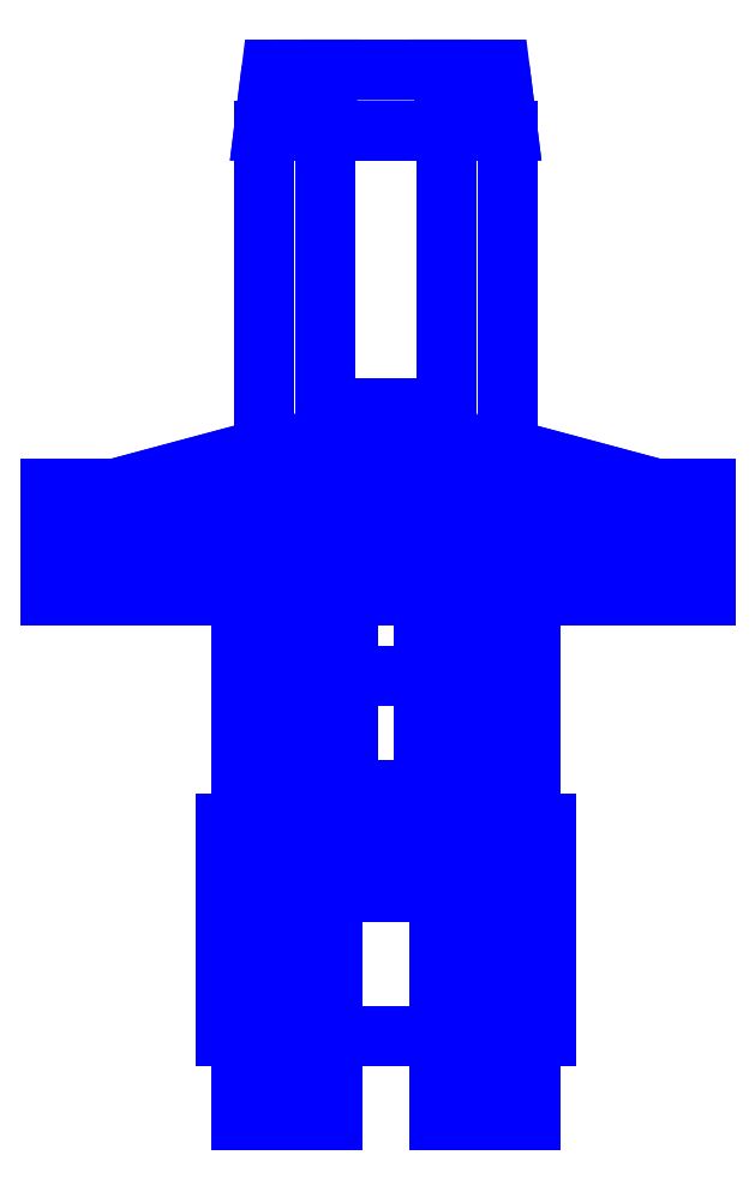
<metadata>
{"format":"dxf","ext":"dxf","renderer":"ezdxf+matplotlib","layout":"modelspace","background":"white","min_lineweight":24,"dpi":150}
</metadata>
<code>
0
SECTION
2
ENTITIES
0
3DFACE
8
SLEEVE
10
0.21
20
-0.37
30
0.25
11
0.21
21
-0.65
31
0.25
12
0.21
22
-0.65
32
-0.09
13
0.21
23
-0.37
33
-0.09
0
3DFACE
8
SLEEVE
10
0.21
20
-0.65
30
0.25
11
-0.21
21
-0.65
31
0.25
12
-0.21
22
-0.65
32
-0.09
13
0.21
23
-0.65
33
-0.09
0
3DFACE
8
SLEEVE
10
0.21
20
-0.65
30
-0.09
11
-0.21
21
-0.65
31
-0.09
12
-0.21
22
-0.37
32
-0.09
13
0.21
23
-0.37
33
-0.09
0
3DFACE
8
SLEEVE
10
0.21
20
-0.37
30
-0.09
11
-0.21
21
-0.37
31
-0.09
12
-0.21
22
-0.37
32
0.25
13
0.21
23
-0.37
33
0.25
0
3DFACE
8
SLEEVE
10
-0.21
20
-0.37
30
-0.09
11
-0.21
21
-0.65
31
-0.09
12
-0.21
22
-0.65
32
0.25
13
-0.21
23
-0.37
33
0.25
0
3DFACE
8
SLEEVE
10
-0.21
20
-0.37
30
0.25
11
-0.21
21
-0.65
31
0.25
12
-0.08
22
-0.65
32
0.33
13
-0.08
23
-0.37
33
0.33
0
3DFACE
8
SLEEVE
10
0.08
20
-0.65
30
0.33
11
-0.08
21
-0.65
31
0.33
12
-0.21
22
-0.65
32
0.25
13
0.21
23
-0.65
33
0.25
0
3DFACE
8
SLEEVE
10
0.21
20
-0.37
30
0.25
11
-0.21
21
-0.37
31
0.25
12
-0.08
22
-0.37
32
0.33
13
0.08
23
-0.37
33
0.33
0
3DFACE
8
SLEEVE
10
-0.08
20
-0.37
30
0.33
11
-0.08
21
-0.65
31
0.33
12
0.08
22
-0.65
32
0.33
13
0.08
23
-0.37
33
0.33
0
3DFACE
8
SLEEVE
10
0.08
20
-0.37
30
0.33
11
0.08
21
-0.65
31
0.33
12
0.21
22
-0.65
32
0.25
13
0.21
23
-0.37
33
0.25
0
3DFACE
8
SLEEVE
10
-0.16
20
0.07
30
-0.09
11
-0.16
21
-0.02
31
-0.09
12
-0.16
22
-0.02
32
0.19
13
-0.16
23
0.07
33
0.19
0
3DFACE
8
SLEEVE
10
0.16
20
-0.02
30
0.19
11
-0.16
21
-0.02
31
0.19
12
-0.16
22
-0.02
32
-0.09
13
0.16
23
-0.02
33
-0.09
0
3DFACE
8
SLEEVE
10
0.16
20
-0.02
30
-0.09
11
-0.16
21
-0.02
31
-0.09
12
-0.16
22
0.07
32
-0.09
13
0.16
23
0.07
33
-0.09
0
3DFACE
8
SLEEVE
10
0.16
20
0.07
30
-0.09
11
-0.16
21
0.07
31
-0.09
12
-0.16
22
0.07
32
0.19
13
0.16
23
0.07
33
0.19
0
3DFACE
8
SLEEVE
10
-0.16
20
0.07
30
0.19
11
-0.16
21
-0.02
31
0.19
12
0.16
22
-0.02
32
0.19
13
0.16
23
0.07
33
0.19
0
3DFACE
8
SLEEVE
10
0.16
20
0.07
30
0.19
11
0.16
21
-0.02
31
0.19
12
0.16
22
-0.02
32
-0.09
13
0.16
23
0.07
33
-0.09
0
3DFACE
8
SLEEVE
10
0.16
20
0.54
30
0
11
0.08
21
0.54
31
0.1386
12
0.08
22
-0.65
32
0.1386
13
0.16
23
-0.65
33
0
0
3DFACE
8
SLEEVE
10
0.08
20
0.54
30
0.1386
11
-0.08
21
0.54
31
0.1386
12
-0.08
22
-0.65
32
0.1386
13
0.08
23
-0.65
33
0.1386
0
3DFACE
8
SLEEVE
10
-0.08
20
0.54
30
0.1386
11
-0.16
21
0.54
31
0
12
-0.16
22
-0.65
32
0
13
-0.08
23
-0.65
33
0.1386
0
3DFACE
8
SLEEVE
10
-0.16
20
0.54
30
0
11
-0.08
21
0.54
31
-0.1386
12
-0.08
22
-0.65
32
-0.1386
13
-0.16
23
-0.65
33
0
0
3DFACE
8
SLEEVE
10
-0.08
20
0.54
30
-0.1386
11
0.08
21
0.54
31
-0.1386
12
0.08
22
-0.65
32
-0.1386
13
-0.08
23
-0.65
33
-0.1386
0
3DFACE
8
SLEEVE
10
0.08
20
0.54
30
-0.1386
11
0.16
21
0.54
31
0
12
0.16
22
-0.65
32
0
13
0.08
23
-0.65
33
-0.1386
0
3DFACE
8
SLEEVE
10
0.15
20
0.62
30
0
11
0.075
21
0.62
31
0.1299
12
0.08
22
0.54
32
0.1386
13
0.16
23
0.54
33
0
0
3DFACE
8
SLEEVE
10
0.075
20
0.62
30
0.1299
11
-0.075
21
0.62
31
0.1299
12
-0.08
22
0.54
32
0.1386
13
0.08
23
0.54
33
0.1386
0
3DFACE
8
SLEEVE
10
-0.075
20
0.62
30
0.1299
11
-0.15
21
0.62
31
0
12
-0.16
22
0.54
32
0
13
-0.08
23
0.54
33
0.1386
0
3DFACE
8
SLEEVE
10
-0.15
20
0.62
30
0
11
-0.075
21
0.62
31
-0.1299
12
-0.08
22
0.54
32
-0.1386
13
-0.16
23
0.54
33
0
0
3DFACE
8
SLEEVE
10
-0.075
20
0.62
30
-0.1299
11
0.075
21
0.62
31
-0.1299
12
0.08
22
0.54
32
-0.1386
13
-0.08
23
0.54
33
-0.1386
0
3DFACE
8
SLEEVE
10
0.075
20
0.62
30
-0.1299
11
0.15
21
0.62
31
0
12
0.16
22
0.54
32
0
13
0.08
23
0.54
33
-0.1386
0
3DFACE
8
SLEEVE
10
0.42
20
-0.07
30
0
11
0.42
21
-0.035
31
0.06062
12
-0.44
22
-0.035
32
0.06062
13
-0.44
23
-0.07
33
0
0
3DFACE
8
SLEEVE
10
0.42
20
-0.035
30
0.06062
11
0.42
21
0.035
31
0.06062
12
-0.44
22
0.035
32
0.06062
13
-0.44
23
-0.035
33
0.06062
0
3DFACE
8
SLEEVE
10
0.42
20
0.035
30
0.06062
11
0.42
21
0.07
31
0
12
-0.44
22
0.07
32
0
13
-0.44
23
0.035
33
0.06062
0
3DFACE
8
SLEEVE
10
0.42
20
0.07
30
0
11
0.42
21
0.035
31
-0.06062
12
-0.44
22
0.035
32
-0.06062
13
-0.44
23
0.07
33
0
0
3DFACE
8
SLEEVE
10
0.42
20
0.035
30
-0.06062
11
0.42
21
-0.035
31
-0.06062
12
-0.44
22
-0.035
32
-0.06062
13
-0.44
23
0.035
33
-0.06062
0
3DFACE
8
SLEEVE
10
0.42
20
-0.035
30
-0.06062
11
0.42
21
-0.07
31
0
12
-0.44
22
-0.07
32
0
13
-0.44
23
-0.035
33
-0.06062
0
3DFACE
8
SLEEVE
10
0.13
20
0.13
30
0.24
11
0.1
21
0.122
31
0.24
12
0.115
22
0.122
32
0.266
13
0.13
23
0.13
33
0.24
0
3DFACE
8
SLEEVE
10
0.1
20
0.122
30
0.24
11
0.07804
21
0.1
31
0.24
12
0.104
22
0.1
32
0.285
13
0.115
23
0.122
33
0.266
0
3DFACE
8
SLEEVE
10
0.07804
20
0.1
30
0.24
11
0.07
21
0.07
31
0.24
12
0.1
22
0.07
32
0.292
13
0.104
23
0.1
33
0.285
0
3DFACE
8
SLEEVE
10
0.13
20
0.13
30
0.24
11
0.115
21
0.122
31
0.266
12
0.145
22
0.122
32
0.266
13
0.13
23
0.13
33
0.24
0
3DFACE
8
SLEEVE
10
0.115
20
0.122
30
0.266
11
0.104
21
0.1
31
0.285
12
0.156
22
0.1
32
0.285
13
0.145
23
0.122
33
0.266
0
3DFACE
8
SLEEVE
10
0.104
20
0.1
30
0.285
11
0.1
21
0.07
31
0.292
12
0.16
22
0.07
32
0.292
13
0.156
23
0.1
33
0.285
0
3DFACE
8
SLEEVE
10
0.13
20
0.13
30
0.24
11
0.145
21
0.122
31
0.266
12
0.16
22
0.122
32
0.24
13
0.13
23
0.13
33
0.24
0
3DFACE
8
SLEEVE
10
0.145
20
0.122
30
0.266
11
0.156
21
0.1
31
0.285
12
0.182
22
0.1
32
0.24
13
0.16
23
0.122
33
0.24
0
3DFACE
8
SLEEVE
10
0.156
20
0.1
30
0.285
11
0.16
21
0.07
31
0.292
12
0.19
22
0.07
32
0.24
13
0.182
23
0.1
33
0.24
0
3DFACE
8
SLEEVE
10
0.13
20
0.13
30
0.24
11
0.16
21
0.122
31
0.24
12
0.145
22
0.122
32
0.214
13
0.13
23
0.13
33
0.24
0
3DFACE
8
SLEEVE
10
0.16
20
0.122
30
0.24
11
0.182
21
0.1
31
0.24
12
0.156
22
0.1
32
0.195
13
0.145
23
0.122
33
0.214
0
3DFACE
8
SLEEVE
10
0.182
20
0.1
30
0.24
11
0.19
21
0.07
31
0.24
12
0.16
22
0.07
32
0.188
13
0.156
23
0.1
33
0.195
0
3DFACE
8
SLEEVE
10
0.13
20
0.13
30
0.24
11
0.145
21
0.122
31
0.214
12
0.115
22
0.122
32
0.214
13
0.13
23
0.13
33
0.24
0
3DFACE
8
SLEEVE
10
0.145
20
0.122
30
0.214
11
0.156
21
0.1
31
0.195
12
0.104
22
0.1
32
0.195
13
0.115
23
0.122
33
0.214
0
3DFACE
8
SLEEVE
10
0.156
20
0.1
30
0.195
11
0.16
21
0.07
31
0.188
12
0.1
22
0.07
32
0.188
13
0.104
23
0.1
33
0.195
0
3DFACE
8
SLEEVE
10
0.13
20
0.13
30
0.24
11
0.115
21
0.122
31
0.214
12
0.1
22
0.122
32
0.24
13
0.13
23
0.13
33
0.24
0
3DFACE
8
SLEEVE
10
0.115
20
0.122
30
0.214
11
0.104
21
0.1
31
0.195
12
0.07804
22
0.1
32
0.24
13
0.1
23
0.122
33
0.24
0
3DFACE
8
SLEEVE
10
0.104
20
0.1
30
0.195
11
0.1
21
0.07
31
0.188
12
0.07
22
0.07
32
0.24
13
0.07804
23
0.1
33
0.24
0
3DFACE
8
SLEEVE
10
0.19
20
0.07
30
0.24
11
0.16
21
0.07
31
0.292
12
0.16
22
-0.76
32
0.292
13
0.19
23
-0.76
33
0.24
0
3DFACE
8
SLEEVE
10
0.16
20
0.07
30
0.292
11
0.1
21
0.07
31
0.292
12
0.1
22
-0.76
32
0.292
13
0.16
23
-0.76
33
0.292
0
3DFACE
8
SLEEVE
10
0.1
20
0.07
30
0.292
11
0.07
21
0.07
31
0.24
12
0.07
22
-0.76
32
0.24
13
0.1
23
-0.76
33
0.292
0
3DFACE
8
SLEEVE
10
0.07
20
0.07
30
0.24
11
0.1
21
0.07
31
0.188
12
0.1
22
-0.76
32
0.188
13
0.07
23
-0.76
33
0.24
0
3DFACE
8
SLEEVE
10
0.1
20
0.07
30
0.188
11
0.16
21
0.07
31
0.188
12
0.16
22
-0.76
32
0.188
13
0.1
23
-0.76
33
0.188
0
3DFACE
8
SLEEVE
10
0.16
20
0.07
30
0.188
11
0.19
21
0.07
31
0.24
12
0.19
22
-0.76
32
0.24
13
0.16
23
-0.76
33
0.188
0
3DFACE
8
SLEEVE
10
0.16
20
-0.76
30
0.292
11
0.1
21
-0.76
31
0.292
12
0.07
22
-0.76
32
0.24
13
0.19
23
-0.76
33
0.24
0
3DFACE
8
SLEEVE
10
0.19
20
-0.76
30
0.24
11
0.07
21
-0.76
31
0.24
12
0.1
22
-0.76
32
0.188
13
0.16
23
-0.76
33
0.188
0
3DFACE
8
SLEEVE
10
0.16
20
-0.65
30
0
11
-0.16
21
-0.65
31
0
12
-0.08
22
-0.65
32
-0.1386
13
0.08
23
-0.65
33
-0.1386
0
3DFACE
8
SLEEVE
10
0.08
20
-0.65
30
0.1386
11
-0.08
21
-0.65
31
0.1386
12
-0.16
22
-0.65
32
0
13
0.16
23
-0.65
33
0
0
3DFACE
8
SLEEVE
10
-0.44
20
-0.035
30
0.06062
11
-0.44
21
0.035
31
0.06062
12
-0.44
22
0.07
32
0
13
-0.44
23
-0.07
33
0
0
3DFACE
8
SLEEVE
10
-0.44
20
-0.07
30
0
11
-0.44
21
0.07
31
0
12
-0.44
22
0.035
32
-0.06062
13
-0.44
23
-0.035
33
-0.06062
0
3DFACE
8
SLEEVE
10
0.42
20
-0.07
30
0
11
0.42
21
0.07
31
0
12
0.42
22
0.035
32
0.06062
13
0.42
23
-0.035
33
0.06062
0
3DFACE
8
SLEEVE
10
0.42
20
-0.035
30
-0.06062
11
0.42
21
0.035
31
-0.06062
12
0.42
22
0.07
32
0
13
0.42
23
-0.07
33
0
0
3DFACE
8
SLEEVE
10
0.15
20
0.62
30
0
11
-0.15
21
0.62
31
0
12
-0.075
22
0.62
32
0.1299
13
0.075
23
0.62
33
0.1299
0
3DFACE
8
SLEEVE
10
0.075
20
0.62
30
-0.1299
11
-0.075
21
0.62
31
-0.1299
12
-0.15
22
0.62
32
0
13
0.15
23
0.62
33
0
0
3DFACE
8
SLEEVE
10
-0.07
20
-0.76
30
0.24
11
-0.19
21
-0.76
31
0.24
12
-0.16
22
-0.76
32
0.188
13
-0.1
23
-0.76
33
0.188
0
3DFACE
8
SLEEVE
10
-0.1
20
-0.76
30
0.292
11
-0.16
21
-0.76
31
0.292
12
-0.19
22
-0.76
32
0.24
13
-0.07
23
-0.76
33
0.24
0
3DFACE
8
SLEEVE
10
-0.1
20
0.07
30
0.188
11
-0.07
21
0.07
31
0.24
12
-0.07
22
-0.76
32
0.24
13
-0.1
23
-0.76
33
0.188
0
3DFACE
8
SLEEVE
10
-0.16
20
0.07
30
0.188
11
-0.1
21
0.07
31
0.188
12
-0.1
22
-0.76
32
0.188
13
-0.16
23
-0.76
33
0.188
0
3DFACE
8
SLEEVE
10
-0.19
20
0.07
30
0.24
11
-0.16
21
0.07
31
0.188
12
-0.16
22
-0.76
32
0.188
13
-0.19
23
-0.76
33
0.24
0
3DFACE
8
SLEEVE
10
-0.16
20
0.07
30
0.292
11
-0.19
21
0.07
31
0.24
12
-0.19
22
-0.76
32
0.24
13
-0.16
23
-0.76
33
0.292
0
3DFACE
8
SLEEVE
10
-0.1
20
0.07
30
0.292
11
-0.16
21
0.07
31
0.292
12
-0.16
22
-0.76
32
0.292
13
-0.1
23
-0.76
33
0.292
0
3DFACE
8
SLEEVE
10
-0.07
20
0.07
30
0.24
11
-0.1
21
0.07
31
0.292
12
-0.1
22
-0.76
32
0.292
13
-0.07
23
-0.76
33
0.24
0
3DFACE
8
SLEEVE
10
-0.156
20
0.1
30
0.195
11
-0.16
21
0.07
31
0.188
12
-0.19
22
0.07
32
0.24
13
-0.182
23
0.1
33
0.24
0
3DFACE
8
SLEEVE
10
-0.145
20
0.122
30
0.214
11
-0.156
21
0.1
31
0.195
12
-0.182
22
0.1
32
0.24
13
-0.16
23
0.122
33
0.24
0
3DFACE
8
SLEEVE
10
-0.13
20
0.13
30
0.24
11
-0.145
21
0.122
31
0.214
12
-0.16
22
0.122
32
0.24
13
-0.13
23
0.13
33
0.24
0
3DFACE
8
SLEEVE
10
-0.104
20
0.1
30
0.195
11
-0.1
21
0.07
31
0.188
12
-0.16
22
0.07
32
0.188
13
-0.156
23
0.1
33
0.195
0
3DFACE
8
SLEEVE
10
-0.115
20
0.122
30
0.214
11
-0.104
21
0.1
31
0.195
12
-0.156
22
0.1
32
0.195
13
-0.145
23
0.122
33
0.214
0
3DFACE
8
SLEEVE
10
-0.13
20
0.13
30
0.24
11
-0.115
21
0.122
31
0.214
12
-0.145
22
0.122
32
0.214
13
-0.13
23
0.13
33
0.24
0
3DFACE
8
SLEEVE
10
-0.07804
20
0.1
30
0.24
11
-0.07
21
0.07
31
0.24
12
-0.1
22
0.07
32
0.188
13
-0.104
23
0.1
33
0.195
0
3DFACE
8
SLEEVE
10
-0.1
20
0.122
30
0.24
11
-0.07804
21
0.1
31
0.24
12
-0.104
22
0.1
32
0.195
13
-0.115
23
0.122
33
0.214
0
3DFACE
8
SLEEVE
10
-0.13
20
0.13
30
0.24
11
-0.1
21
0.122
31
0.24
12
-0.115
22
0.122
32
0.214
13
-0.13
23
0.13
33
0.24
0
3DFACE
8
SLEEVE
10
-0.104
20
0.1
30
0.285
11
-0.1
21
0.07
31
0.292
12
-0.07
22
0.07
32
0.24
13
-0.07804
23
0.1
33
0.24
0
3DFACE
8
SLEEVE
10
-0.115
20
0.122
30
0.266
11
-0.104
21
0.1
31
0.285
12
-0.07804
22
0.1
32
0.24
13
-0.1
23
0.122
33
0.24
0
3DFACE
8
SLEEVE
10
-0.13
20
0.13
30
0.24
11
-0.115
21
0.122
31
0.266
12
-0.1
22
0.122
32
0.24
13
-0.13
23
0.13
33
0.24
0
3DFACE
8
SLEEVE
10
-0.156
20
0.1
30
0.285
11
-0.16
21
0.07
31
0.292
12
-0.1
22
0.07
32
0.292
13
-0.104
23
0.1
33
0.285
0
3DFACE
8
SLEEVE
10
-0.145
20
0.122
30
0.266
11
-0.156
21
0.1
31
0.285
12
-0.104
22
0.1
32
0.285
13
-0.115
23
0.122
33
0.266
0
3DFACE
8
SLEEVE
10
-0.13
20
0.13
30
0.24
11
-0.145
21
0.122
31
0.266
12
-0.115
22
0.122
32
0.266
13
-0.13
23
0.13
33
0.24
0
3DFACE
8
SLEEVE
10
-0.182
20
0.1
30
0.24
11
-0.19
21
0.07
31
0.24
12
-0.16
22
0.07
32
0.292
13
-0.156
23
0.1
33
0.285
0
3DFACE
8
SLEEVE
10
-0.16
20
0.122
30
0.24
11
-0.182
21
0.1
31
0.24
12
-0.156
22
0.1
32
0.285
13
-0.145
23
0.122
33
0.266
0
3DFACE
8
SLEEVE
10
-0.13
20
0.13
30
0.24
11
-0.16
21
0.122
31
0.24
12
-0.145
22
0.122
32
0.266
13
-0.13
23
0.13
33
0.24
0
3DFACE
8
SLEEVE
10
0.05
20
0.176
30
-0.425
11
0.05
21
1.6e-15
31
-0.46
12
-0.05
22
1.6e-15
32
-0.46
13
-0.05
23
0.176
33
-0.425
0
3DFACE
8
SLEEVE
10
0.05
20
1.6e-15
30
-0.46
11
0.05
21
-0.176
31
-0.425
12
-0.05
22
-0.176
32
-0.425
13
-0.05
23
1.6e-15
33
-0.46
0
3DFACE
8
SLEEVE
10
0.05
20
-0.176
30
-0.425
11
0.05
21
-0.3253
31
-0.3253
12
-0.05
22
-0.3253
32
-0.3253
13
-0.05
23
-0.176
33
-0.425
0
3DFACE
8
SLEEVE
10
0.05
20
-0.3253
30
-0.3253
11
0.05
21
-0.425
31
-0.176
12
-0.05
22
-0.425
32
-0.176
13
-0.05
23
-0.3253
33
-0.3253
0
3DFACE
8
SLEEVE
10
0.05
20
-0.425
30
-0.176
11
0.05
21
-0.46
31
0
12
-0.05
22
-0.46
32
0
13
-0.05
23
-0.425
33
-0.176
0
3DFACE
8
SLEEVE
10
-0.05
20
-0.425
30
-0.176
11
-0.05
21
-0.46
31
0
12
-0.05
22
0.176
32
-0.425
13
-0.05
23
1.6e-15
33
-0.46
0
3DFACE
8
SLEEVE
10
-0.05
20
-0.3253
30
-0.3253
11
-0.05
21
-0.425
31
-0.176
12
-0.05
22
1.6e-15
32
-0.46
13
-0.05
23
-0.176
33
-0.425
0
3DFACE
8
SLEEVE
10
0.05
20
-0.46
30
0
11
0.05
21
-0.425
31
-0.176
12
0.05
22
1.6e-15
32
-0.46
13
0.05
23
0.176
33
-0.425
0
3DFACE
8
SLEEVE
10
0.05
20
-0.425
30
-0.176
11
0.05
21
-0.3253
31
-0.3253
12
0.05
22
-0.176
32
-0.425
13
0.05
23
1.6e-15
33
-0.46
0
3DFACE
8
SLEEVE
10
-0.05
20
-0.46
30
0
11
-0.05
21
0.17
31
0
12
-0.05
22
0.176
32
-0.425
13
-0.05
23
0.176
33
-0.425
0
3DFACE
8
SLEEVE
10
0.05
20
0.17
30
0
11
0.05
21
-0.46
31
0
12
0.05
22
0.176
32
-0.425
13
0.05
23
0.176
33
-0.425
0
3DFACE
8
SLEEVE
10
0.05
20
0.17
30
0
11
0.05
21
0.176
31
-0.425
12
-0.05
22
0.176
32
-0.425
13
-0.05
23
0.17
33
0
0
VIEWPORT
8
0
10
144.7
20
101.2
30
0
40
391.1
41
222.2
68
     2
69
     1
0
VIEWPORT
8
0
10
139.2
20
100.8
30
0
40
222.8
41
161.3
68
     1
69
     2
0
ENDSEC
0
EOF

</code>
